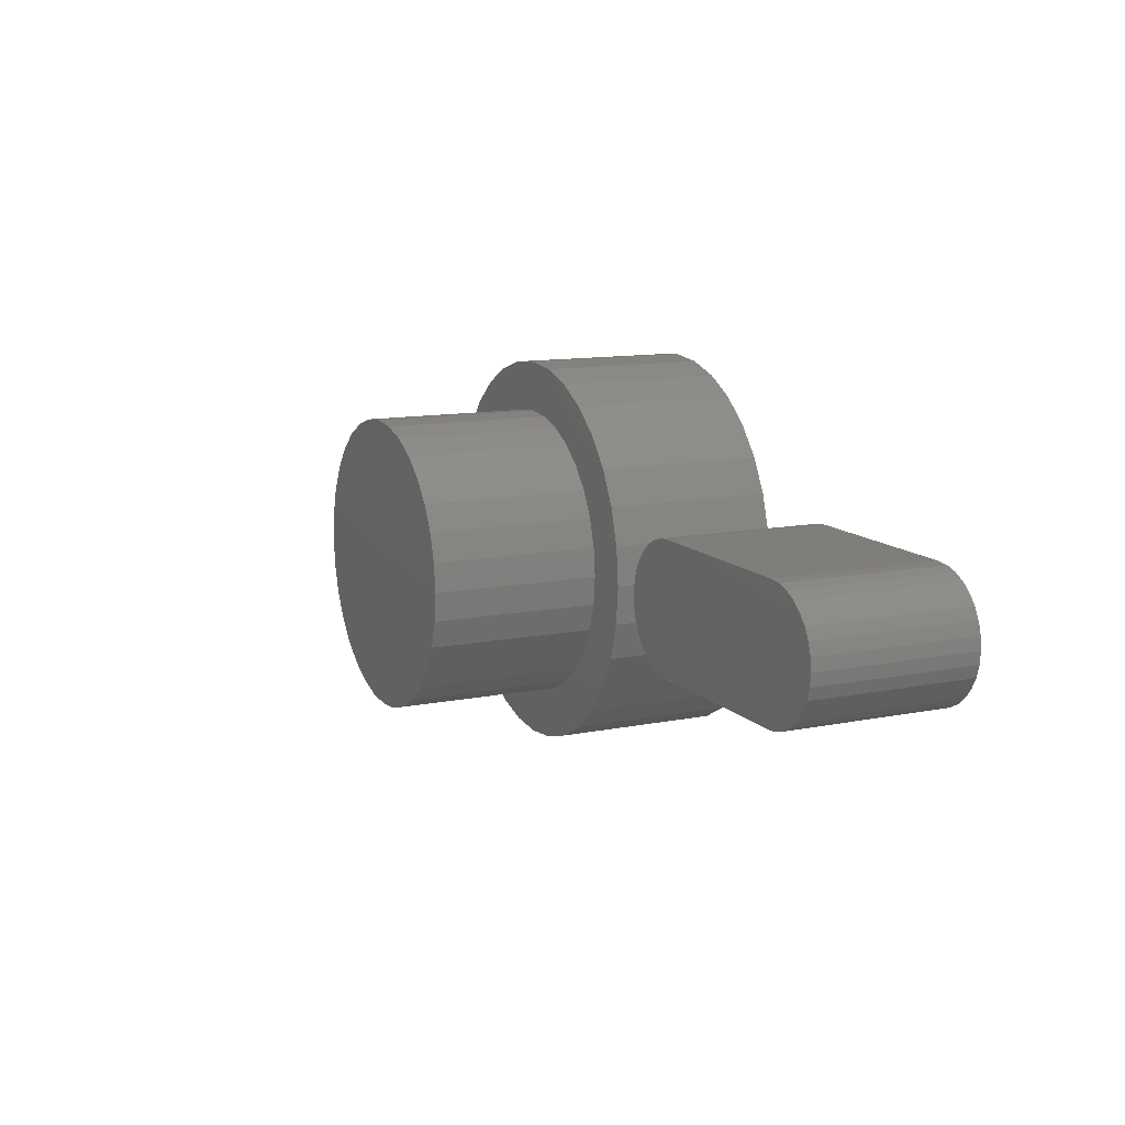
<metadata>
{"format":"stl","ext":"stl","renderer":"f3d","projection":"perspective","resolution":1024,"background":"white","views":[{"elev":12.0,"azim":64.7,"up":"+Z"}]}
</metadata>
<code>
# stl→obj: 390 verts, 764 faces
v -0.1282 -0.1953 0.1896
v -0.1627 -0.1953 0.1613
v -0.03461 -0.1953 0.1666
v -0.06647 -0.1953 0.1569
v -0.1584 -0.1953 0.06499
v -0.2251 -0.1953 0.04449
v -0.168 -0.1953 0.03313
v -0.03461 -0.1953 -0.1666
v -0.06647 -0.1953 -0.1569
v -0.1627 -0.1953 -0.1613
v -0.1282 -0.1953 -0.1896
v 0.1252 -0.1953 0.1896
v 0.03165 -0.1953 0.1666
v 0.1598 -0.1953 0.1613
v 0.06351 -0.1953 0.1569
v 0.09287 -0.1953 0.1412
v 0.1598 -0.1953 -0.1613
v 0.06351 -0.1953 -0.1569
v 0.03165 -0.1953 -0.1666
v 0.1252 -0.1953 -0.1896
v -0.00148 -0.1953 -0.1698
v -0.08875 -0.1953 -0.2107
v -0.04597 -0.1953 -0.2237
v -0.00148 -0.1953 -0.228
v 0.04301 -0.1953 -0.2237
v 0.08579 -0.1953 -0.2107
v -0.00148 -0.1953 0.1698
v 0.08579 -0.1953 0.2107
v 0.04301 -0.1953 0.2237
v -0.00148 -0.1953 0.228
v -0.04597 -0.1953 0.2237
v -0.08875 -0.1953 0.2107
v -0.2122 -0.1953 0.08727
v -0.1427 -0.1953 0.09435
v -0.1911 -0.1953 0.1267
v -0.1216 -0.1953 0.1201
v -0.09583 -0.1953 0.1412
v -0.1713 -0.1953 1.693e-17
v -0.2295 -0.1953 2.763e-17
v -0.168 -0.1953 -0.03313
v -0.2251 -0.1953 -0.04449
v -0.1584 -0.1953 -0.06499
v -0.2122 -0.1953 -0.08727
v -0.1427 -0.1953 -0.09435
v -0.1216 -0.1953 -0.1201
v -0.1911 -0.1953 -0.1267
v -0.09583 -0.1953 -0.1412
v 0.1881 -0.1953 0.1267
v 0.1186 -0.1953 0.1201
v 0.2092 -0.1953 0.08727
v 0.1397 -0.1953 0.09435
v 0.2222 -0.1953 0.04449
v 0.1554 -0.1953 0.06499
v 0.1651 -0.1953 0.03313
v 0.2266 -0.1953 -2.822e-17
v 0.1683 -0.1953 -6.33e-18
v 0.2222 -0.1953 -0.04449
v 0.1651 -0.1953 -0.03313
v 0.2092 -0.1953 -0.08727
v 0.1554 -0.1953 -0.06499
v 0.1397 -0.1953 -0.09435
v 0.1881 -0.1953 -0.1267
v 0.1186 -0.1953 -0.1201
v 0.09287 -0.1953 -0.1412
v 0.1683 -0.3906 -6.33e-18
v 0.1651 -0.3906 -0.03313
v 0.1554 -0.3906 -0.06499
v 0.1397 -0.3906 -0.09435
v 0.1186 -0.3906 -0.1201
v 0.09287 -0.3906 -0.1412
v 0.06351 -0.3906 -0.1569
v 0.03165 -0.3906 -0.1666
v -0.00148 -0.3906 -0.1698
v -0.03461 -0.3906 -0.1666
v -0.06647 -0.3906 -0.1569
v -0.09583 -0.3906 -0.1412
v -0.1216 -0.3906 -0.1201
v -0.1427 -0.3906 -0.09435
v -0.1584 -0.3906 -0.06499
v -0.168 -0.3906 -0.03313
v -0.1713 -0.3906 1.693e-17
v -0.168 -0.3906 0.03313
v -0.1584 -0.3906 0.06499
v -0.1427 -0.3906 0.09435
v -0.1216 -0.3906 0.1201
v -0.09583 -0.3906 0.1412
v -0.06647 -0.3906 0.1569
v -0.03461 -0.3906 0.1666
v -0.00148 -0.3906 0.1698
v 0.03165 -0.3906 0.1666
v 0.06351 -0.3906 0.1569
v 0.09287 -0.3906 0.1412
v 0.1186 -0.3906 0.1201
v 0.1397 -0.3906 0.09435
v 0.1554 -0.3906 0.06499
v 0.1651 -0.3906 0.03313
v 0.3421 -0.1953 0.07442
v 0.5674 -0.1953 0.07297
v 0.5526 -0.1953 0.07442
v 0.328 -0.1953 0.07344
v 0.3421 -0.1953 -0.07689
v 0.5674 -0.1953 -0.07544
v 0.328 -0.1953 -0.07591
v 0.5526 -0.1953 -0.07689
v 0.3142 -0.1953 0.06984
v 0.5816 -0.1953 0.06867
v 0.3014 -0.1953 0.06374
v 0.5947 -0.1953 0.06167
v 0.29 -0.1953 0.05535
v 0.6061 -0.1953 0.05226
v 0.29 -0.1953 -0.05782
v 0.3014 -0.1953 -0.0662
v 0.5947 -0.1953 -0.06414
v 0.5816 -0.1953 -0.07113
v 0.3142 -0.1953 -0.0723
v 0.6155 -0.1953 0.0408
v 0.2803 -0.1953 0.04498
v 0.6225 -0.1953 0.02772
v 0.2727 -0.1953 0.03299
v 0.6268 -0.1953 0.01353
v 0.2675 -0.1953 0.01979
v 0.6283 -0.1953 -0.001234
v 0.2649 -0.1953 0.005858
v 0.2649 -0.1953 -0.008325
v 0.6268 -0.1953 -0.01599
v 0.2675 -0.1953 -0.02226
v 0.6225 -0.1953 -0.03019
v 0.2727 -0.1953 -0.03546
v 0.6155 -0.1953 -0.04327
v 0.2803 -0.1953 -0.04745
v 0.6061 -0.1953 -0.05473
v 0.5526 3.196e-17 0.07442
v 0.5674 3.269e-17 0.07297
v 0.3421 2.703e-17 0.07442
v 0.328 3.122e-17 0.07344
v 0.328 2.293e-17 -0.07591
v 0.5674 2.446e-17 -0.07544
v 0.3421 1.863e-17 -0.07689
v 0.5526 3.031e-17 -0.07689
v 0.3142 3.026e-17 0.06984
v 0.5816 3.324e-17 0.06867
v 0.3014 2.921e-17 0.06374
v 0.5947 3.358e-17 0.06167
v 0.29 2.811e-17 0.05535
v 0.6061 3.37e-17 0.05226
v 0.5947 2.66e-17 -0.06414
v 0.3014 2.199e-17 -0.0662
v 0.29 2.182e-17 -0.05782
v 0.5816 2.548e-17 -0.07113
v 0.3142 2.237e-17 -0.0723
v 0.2649 2.318e-17 -0.008325
v 0.2649 2.397e-17 0.005858
v 0.6283 3.196e-17 -0.001234
v 0.2675 2.489e-17 0.01979
v 0.6268 3.269e-17 0.01353
v 0.2727 2.591e-17 0.03299
v 0.6225 3.324e-17 0.02772
v 0.2803 2.699e-17 0.04498
v 0.6155 3.358e-17 0.0408
v 0.6061 2.776e-17 -0.05473
v 0.2803 2.186e-17 -0.04745
v 0.6155 2.891e-17 -0.04327
v 0.2727 2.211e-17 -0.03546
v 0.6225 3.003e-17 -0.03019
v 0.2675 2.255e-17 -0.02226
v 0.6268 3.106e-17 -0.01599
v -0.4632 1.065e-17 0.0165
v -0.4301 1.259e-17 0.01842
v -0.4326 1.201e-17 0.0104
v -0.4301 1.078e-17 -0.01431
v -0.4632 9.047e-18 -0.01238
v -0.4326 1.109e-17 -0.006287
v -0.459 8.51e-18 -0.02627
v -0.4262 1.059e-17 -0.0217
v -0.4209 1.052e-17 -0.02818
v -0.3551 1.717e-17 0.02581
v -0.3604 1.723e-17 0.03229
v -0.3222 1.925e-17 0.03038
v -0.3511 1.698e-17 0.01842
v -0.318 1.871e-17 0.0165
v -0.3487 1.667e-17 0.0104
v -0.3479 1.625e-17 0.002056
v -0.318 1.711e-17 -0.01238
v -0.3511 1.516e-17 -0.01431
v -0.3487 1.574e-17 -0.006287
v -0.3222 1.61e-17 -0.02627
v -0.3551 1.453e-17 -0.0217
v -0.3604 1.388e-17 -0.02818
v -0.3166 1.799e-17 0.002056
v -0.4646 9.769e-18 0.002056
v -0.4334 1.15e-17 0.002056
v -0.3906 1.625e-17 0.04482
v -0.399 1.574e-17 0.044
v -0.4522 1.274e-17 0.04318
v -0.443 1.388e-17 0.05439
v -0.4317 1.501e-17 0.0636
v -0.4189 1.61e-17 0.07044
v -0.4051 1.711e-17 0.07465
v -0.3906 1.799e-17 0.07607
v -0.3762 1.871e-17 0.07465
v -0.3623 1.925e-17 0.07044
v -0.3495 1.958e-17 0.0636
v -0.3383 1.969e-17 0.05439
v -0.3823 1.667e-17 0.044
v -0.407 1.516e-17 0.04156
v -0.4144 1.453e-17 0.03761
v -0.4209 1.388e-17 0.03229
v -0.459 1.165e-17 0.03038
v -0.4262 1.322e-17 0.02581
v -0.4522 8.179e-18 -0.03906
v -0.4144 1.059e-17 -0.0335
v -0.407 1.078e-17 -0.03745
v -0.399 1.109e-17 -0.03989
v -0.443 8.067e-18 -0.05028
v -0.3906 1.15e-17 -0.04071
v -0.3823 1.201e-17 -0.03989
v -0.3383 1.388e-17 -0.05028
v -0.3495 1.274e-17 -0.05948
v -0.3623 1.165e-17 -0.06632
v -0.3762 1.065e-17 -0.07054
v -0.3906 9.769e-18 -0.07196
v -0.4051 9.047e-18 -0.07054
v -0.4189 8.51e-18 -0.06632
v -0.4317 8.179e-18 -0.05948
v -0.3291 1.958e-17 0.04318
v -0.3669 1.717e-17 0.03761
v -0.3743 1.698e-17 0.04156
v -0.3291 1.501e-17 -0.03906
v -0.3743 1.259e-17 -0.03745
v -0.3669 1.322e-17 -0.0335
v -0.3823 -0.1641 -0.03989
v -0.3743 -0.1641 -0.03745
v -0.3669 -0.1641 -0.0335
v -0.3604 -0.1641 -0.02818
v -0.3551 -0.1641 -0.0217
v -0.3511 -0.1641 -0.01431
v -0.3487 -0.1641 -0.006287
v -0.3479 -0.1641 0.002056
v -0.3906 -0.1641 -0.04071
v -0.399 -0.1641 -0.03989
v -0.407 -0.1641 -0.03745
v -0.4144 -0.1641 -0.0335
v -0.4209 -0.1641 -0.02818
v -0.4262 -0.1641 -0.0217
v -0.4301 -0.1641 -0.01431
v -0.4326 -0.1641 -0.006287
v -0.4334 -0.1641 0.002056
v -0.399 -0.1641 0.044
v -0.407 -0.1641 0.04156
v -0.4144 -0.1641 0.03761
v -0.4209 -0.1641 0.03229
v -0.4262 -0.1641 0.02581
v -0.4301 -0.1641 0.01842
v -0.4326 -0.1641 0.0104
v -0.3906 -0.1641 0.04482
v -0.3823 -0.1641 0.044
v -0.3743 -0.1641 0.04156
v -0.3669 -0.1641 0.03761
v -0.3604 -0.1641 0.03229
v -0.3551 -0.1641 0.02581
v -0.3511 -0.1641 0.01842
v -0.3487 -0.1641 0.0104
v -0.00148 -0.03125 -0.1968
v 0.03691 -0.1641 -0.193
v 0.03691 -0.03125 -0.193
v 0.07383 -0.1641 -0.1818
v 0.07383 -0.03125 -0.1818
v 0.1079 -0.1641 -0.1636
v 0.1079 -0.03125 -0.1636
v 0.1377 -0.1641 -0.1392
v 0.1377 -0.03125 -0.1392
v 0.1621 -0.1641 -0.1093
v 0.1621 -0.03125 -0.1093
v 0.1803 -0.1641 -0.07531
v 0.1803 -0.03125 -0.07531
v 0.1915 -0.1641 -0.03839
v 0.1915 -0.03125 -0.03839
v 0.1953 -0.1641 -2.631e-17
v 0.1953 -0.03125 1.003e-16
v -0.00148 -0.1641 -0.1968
v -0.03987 -0.03125 -0.193
v -0.03987 -0.1641 -0.193
v -0.07679 -0.03125 -0.1818
v -0.07679 -0.1641 -0.1818
v -0.1108 -0.03125 -0.1636
v -0.1108 -0.1641 -0.1636
v -0.1406 -0.03125 -0.1392
v -0.1406 -0.1641 -0.1392
v -0.1651 -0.03125 -0.1093
v -0.1651 -0.1641 -0.1093
v -0.1833 -0.03125 -0.07531
v -0.1833 -0.1641 -0.07531
v -0.1945 -0.03125 -0.03839
v -0.1945 -0.1641 -0.03839
v -0.1983 -0.03125 -6.55e-17
v -0.1983 -0.1641 -6.55e-17
v -0.00148 -0.03125 0.1968
v -0.03987 -0.1641 0.193
v -0.03987 -0.03125 0.193
v -0.07679 -0.1641 0.1818
v -0.07679 -0.03125 0.1818
v -0.1108 -0.1641 0.1636
v -0.1108 -0.03125 0.1636
v -0.1406 -0.1641 0.1392
v -0.1406 -0.03125 0.1392
v -0.1651 -0.1641 0.1093
v -0.1651 -0.03125 0.1093
v -0.1833 -0.1641 0.07531
v -0.1833 -0.03125 0.07531
v -0.1945 -0.1641 0.03839
v -0.1945 -0.03125 0.03839
v -0.00148 -0.1641 0.1968
v 0.03691 -0.03125 0.193
v 0.03691 -0.1641 0.193
v 0.07383 -0.03125 0.1818
v 0.07383 -0.1641 0.1818
v 0.1079 -0.03125 0.1636
v 0.1079 -0.1641 0.1636
v 0.1377 -0.03125 0.1392
v 0.1377 -0.1641 0.1392
v 0.1621 -0.03125 0.1093
v 0.1621 -0.1641 0.1093
v 0.1803 -0.03125 0.07531
v 0.1803 -0.1641 0.07531
v 0.1915 -0.03125 0.03839
v 0.1915 -0.1641 0.03839
v -0.4051 -0.1953 0.07465
v -0.3762 -0.1953 0.07465
v -0.3906 -0.1953 0.07607
v -0.4189 -0.1953 0.07044
v -0.3623 -0.1953 0.07044
v -0.4317 -0.1953 0.0636
v -0.3495 -0.1953 0.0636
v -0.443 -0.1953 0.05439
v -0.3383 -0.1953 0.05439
v -0.3383 -0.1953 -0.05028
v -0.4317 -0.1953 -0.05948
v -0.3495 -0.1953 -0.05948
v -0.4189 -0.1953 -0.06632
v -0.3623 -0.1953 -0.06632
v -0.4051 -0.1953 -0.07054
v -0.3762 -0.1953 -0.07054
v -0.3906 -0.1953 -0.07196
v -0.3291 -0.1953 0.04318
v -0.4522 -0.1953 0.04318
v -0.3222 -0.1953 0.03038
v -0.459 -0.1953 0.03038
v -0.318 -0.1953 0.0165
v -0.4632 -0.1953 0.0165
v -0.3166 -0.1953 0.002056
v -0.4646 -0.1953 0.002056
v -0.318 -0.1953 -0.01238
v -0.4632 -0.1953 -0.01238
v -0.3222 -0.1953 -0.02627
v -0.459 -0.1953 -0.02627
v -0.3291 -0.1953 -0.03906
v -0.4522 -0.1953 -0.03906
v -0.443 -0.1953 -0.05028
v -0.00148 1.388e-17 0.228
v 0.04301 1.635e-17 0.2237
v -0.04597 1.141e-17 0.2237
v -0.08875 9.033e-18 0.2107
v 0.08579 1.872e-17 0.2107
v 0.04301 1.635e-17 -0.2237
v -0.04597 1.141e-17 -0.2237
v 0.08579 1.872e-17 -0.2107
v -0.00148 1.388e-17 -0.228
v -0.08875 9.033e-18 -0.2107
v -0.1282 6.845e-18 -0.1896
v 0.1252 2.091e-17 -0.1896
v -0.1627 4.927e-18 -0.1613
v 0.1598 2.283e-17 -0.1613
v -0.1911 3.352e-18 -0.1267
v 0.1881 2.44e-17 -0.1267
v -0.2122 2.182e-18 -0.08727
v 0.2092 2.557e-17 -0.08727
v -0.2251 1.462e-18 -0.04449
v 0.2222 2.629e-17 -0.04449
v -0.2295 1.219e-18 2.763e-17
v 0.2266 2.654e-17 -2.822e-17
v -0.2251 1.462e-18 0.04449
v 0.2222 2.629e-17 0.04449
v -0.2122 2.182e-18 0.08727
v 0.2092 2.557e-17 0.08727
v -0.1911 3.352e-18 0.1267
v 0.1881 2.44e-17 0.1267
v -0.1627 4.927e-18 0.1613
v 0.1598 2.283e-17 0.1613
v -0.1282 6.845e-18 0.1896
v 0.1252 2.091e-17 0.1896
f 1 2 3
f 3 2 4
f 5 6 7
f 8 9 10
f 10 11 8
f 12 13 14
f 13 15 14
f 14 15 16
f 17 18 19
f 17 19 20
f 21 8 11
f 21 11 22
f 21 22 23
f 21 23 24
f 21 24 25
f 21 25 26
f 21 26 20
f 21 20 19
f 27 13 12
f 27 12 28
f 27 28 29
f 27 29 30
f 27 30 31
f 27 31 32
f 27 32 1
f 27 1 3
f 6 5 33
f 33 5 34
f 33 34 35
f 35 34 36
f 35 36 2
f 2 36 37
f 2 37 4
f 7 6 38
f 38 6 39
f 38 39 40
f 40 39 41
f 40 41 42
f 42 41 43
f 42 43 44
f 44 43 45
f 45 43 46
f 45 46 47
f 47 46 10
f 47 10 9
f 14 16 48
f 48 16 49
f 48 49 50
f 50 49 51
f 50 51 52
f 52 51 53
f 52 53 54
f 52 54 55
f 55 54 56
f 55 56 57
f 57 56 58
f 57 58 59
f 59 58 60
f 59 60 61
f 59 61 62
f 62 61 63
f 62 63 17
f 17 63 64
f 17 64 18
f 56 65 58
f 58 65 66
f 58 66 60
f 60 66 67
f 60 67 61
f 61 67 68
f 61 68 63
f 63 68 69
f 63 69 64
f 64 69 70
f 64 70 18
f 18 70 71
f 18 71 19
f 19 71 72
f 19 72 21
f 21 72 73
f 21 73 8
f 8 73 74
f 8 74 9
f 9 74 75
f 9 75 47
f 47 75 76
f 47 76 45
f 45 76 77
f 45 77 44
f 44 77 78
f 44 78 42
f 42 78 79
f 42 79 40
f 40 79 80
f 40 80 38
f 38 80 81
f 38 81 7
f 7 81 82
f 7 82 5
f 5 82 83
f 5 83 34
f 34 83 84
f 34 84 36
f 36 84 85
f 36 85 37
f 37 85 86
f 37 86 4
f 4 86 87
f 4 87 3
f 3 87 88
f 3 88 27
f 27 88 89
f 27 89 13
f 13 89 90
f 13 90 15
f 15 90 91
f 15 91 16
f 16 91 92
f 16 92 49
f 49 92 93
f 49 93 51
f 51 93 94
f 51 94 53
f 53 94 95
f 53 95 54
f 54 95 96
f 54 96 56
f 56 96 65
f 88 90 89
f 90 88 87
f 90 87 91
f 71 74 72
f 72 74 73
f 91 87 92
f 92 87 86
f 92 86 93
f 93 86 85
f 93 85 94
f 94 85 84
f 94 84 95
f 95 84 83
f 95 83 96
f 96 83 82
f 96 82 65
f 65 82 81
f 65 81 66
f 66 81 80
f 66 80 67
f 67 80 79
f 67 79 68
f 68 79 78
f 68 78 69
f 69 78 77
f 69 77 70
f 70 77 76
f 70 76 71
f 71 76 75
f 71 75 74
f 97 98 99
f 97 100 98
f 101 102 103
f 101 104 102
f 100 105 98
f 98 105 106
f 106 105 107
f 106 107 108
f 108 107 109
f 108 109 110
f 111 112 113
f 114 113 112
f 112 115 114
f 114 115 103
f 114 103 102
f 110 109 116
f 116 109 117
f 116 117 118
f 118 117 119
f 118 119 120
f 120 119 121
f 120 121 122
f 122 121 123
f 122 123 124
f 122 124 125
f 125 124 126
f 125 126 127
f 127 126 128
f 127 128 129
f 129 128 130
f 129 130 131
f 131 130 111
f 131 111 113
f 132 133 134
f 133 135 134
f 136 137 138
f 137 139 138
f 133 140 135
f 141 140 133
f 142 140 141
f 143 142 141
f 144 142 143
f 145 144 143
f 146 147 148
f 147 146 149
f 149 150 147
f 136 150 149
f 137 136 149
f 151 152 153
f 153 152 154
f 153 154 155
f 155 154 156
f 155 156 157
f 157 156 158
f 157 158 159
f 159 158 144
f 159 144 145
f 146 148 160
f 160 148 161
f 160 161 162
f 162 161 163
f 162 163 164
f 164 163 165
f 164 165 166
f 166 165 151
f 166 151 153
f 138 101 136
f 136 101 103
f 136 103 150
f 150 103 115
f 150 115 147
f 147 115 112
f 147 112 148
f 148 112 111
f 148 111 161
f 161 111 130
f 161 130 163
f 163 130 128
f 163 128 165
f 165 128 126
f 165 126 151
f 151 126 124
f 151 124 152
f 152 124 123
f 152 123 154
f 154 123 121
f 154 121 156
f 156 121 119
f 156 119 158
f 158 119 117
f 158 117 144
f 144 117 109
f 144 109 142
f 142 109 107
f 142 107 140
f 140 107 105
f 140 105 135
f 135 105 100
f 135 100 134
f 134 100 97
f 99 132 97
f 97 132 134
f 132 99 133
f 133 99 98
f 133 98 141
f 141 98 106
f 141 106 143
f 143 106 108
f 143 108 145
f 145 108 110
f 145 110 159
f 159 110 116
f 159 116 157
f 157 116 118
f 157 118 155
f 155 118 120
f 155 120 153
f 153 120 122
f 153 122 166
f 166 122 125
f 166 125 164
f 164 125 127
f 164 127 162
f 162 127 129
f 162 129 160
f 160 129 131
f 160 131 146
f 146 131 113
f 146 113 149
f 149 113 114
f 149 114 137
f 137 114 102
f 137 102 139
f 139 102 104
f 101 138 104
f 104 138 139
f 167 168 169
f 170 171 172
f 173 171 170
f 173 170 174
f 175 173 174
f 176 177 178
f 179 176 178
f 180 179 178
f 181 179 180
f 181 180 182
f 183 184 185
f 184 183 186
f 187 184 186
f 186 188 187
f 189 183 185
f 189 185 182
f 189 182 180
f 190 167 169
f 190 169 191
f 190 191 172
f 190 172 171
f 192 193 194
f 192 194 195
f 192 195 196
f 192 196 197
f 192 197 198
f 192 198 199
f 192 199 200
f 192 200 201
f 192 201 202
f 192 202 203
f 192 203 204
f 194 193 205
f 194 205 206
f 194 206 207
f 194 207 208
f 208 207 209
f 208 209 168
f 208 168 167
f 210 173 175
f 210 175 211
f 210 211 212
f 210 212 213
f 210 213 214
f 215 216 217
f 215 217 218
f 215 218 219
f 215 219 220
f 215 220 221
f 215 221 222
f 215 222 223
f 215 223 224
f 215 224 214
f 215 214 213
f 225 178 177
f 225 177 226
f 225 226 227
f 225 227 204
f 225 204 203
f 228 217 216
f 228 216 229
f 228 229 230
f 228 230 188
f 228 188 186
f 215 231 216
f 216 231 232
f 216 232 229
f 229 232 233
f 229 233 230
f 230 233 234
f 230 234 188
f 188 234 235
f 188 235 187
f 187 235 236
f 187 236 184
f 184 236 237
f 184 237 185
f 185 237 238
f 185 238 182
f 231 215 239
f 239 215 213
f 239 213 240
f 240 213 212
f 240 212 241
f 241 212 211
f 241 211 242
f 242 211 175
f 242 175 243
f 243 175 174
f 243 174 244
f 244 174 170
f 244 170 245
f 245 170 172
f 245 172 246
f 246 172 191
f 246 191 247
f 192 248 193
f 193 248 249
f 193 249 205
f 205 249 250
f 205 250 206
f 206 250 251
f 206 251 207
f 207 251 252
f 207 252 209
f 209 252 253
f 209 253 168
f 168 253 254
f 168 254 169
f 169 254 247
f 169 247 191
f 248 192 255
f 255 192 204
f 255 204 256
f 256 204 227
f 256 227 257
f 257 227 226
f 257 226 258
f 258 226 177
f 258 177 259
f 259 177 176
f 259 176 260
f 260 176 179
f 260 179 261
f 261 179 181
f 261 181 262
f 262 181 182
f 262 182 238
f 249 248 255
f 249 255 256
f 257 249 256
f 250 249 257
f 258 250 257
f 251 250 258
f 259 251 258
f 252 251 259
f 260 252 259
f 253 252 260
f 261 253 260
f 254 253 261
f 262 254 261
f 236 245 237
f 244 245 236
f 235 244 236
f 243 244 235
f 234 243 235
f 242 243 234
f 233 242 234
f 241 242 233
f 232 241 233
f 240 241 232
f 239 240 232
f 231 239 232
f 245 246 237
f 237 246 247
f 237 247 238
f 238 247 254
f 238 254 262
f 263 264 265
f 265 264 266
f 265 266 267
f 267 266 268
f 267 268 269
f 269 268 270
f 269 270 271
f 271 270 272
f 271 272 273
f 273 272 274
f 273 274 275
f 275 274 276
f 275 276 277
f 277 276 278
f 277 278 279
f 264 263 280
f 280 263 281
f 280 281 282
f 282 281 283
f 282 283 284
f 284 283 285
f 284 285 286
f 286 285 287
f 286 287 288
f 288 287 289
f 288 289 290
f 290 289 291
f 290 291 292
f 292 291 293
f 292 293 294
f 294 293 295
f 294 295 296
f 297 298 299
f 299 298 300
f 299 300 301
f 301 300 302
f 301 302 303
f 303 302 304
f 303 304 305
f 305 304 306
f 305 306 307
f 307 306 308
f 307 308 309
f 309 308 310
f 309 310 311
f 311 310 296
f 311 296 295
f 298 297 312
f 312 297 313
f 312 313 314
f 314 313 315
f 314 315 316
f 316 315 317
f 316 317 318
f 318 317 319
f 318 319 320
f 320 319 321
f 320 321 322
f 322 321 323
f 322 323 324
f 324 323 325
f 324 325 326
f 326 325 279
f 326 279 278
f 299 313 297
f 313 299 301
f 313 301 315
f 267 281 265
f 265 281 263
f 315 301 317
f 317 301 303
f 317 303 319
f 319 303 305
f 319 305 321
f 321 305 307
f 321 307 323
f 323 307 309
f 323 309 325
f 325 309 311
f 325 311 279
f 279 311 295
f 279 295 277
f 277 295 293
f 277 293 275
f 275 293 291
f 275 291 273
f 273 291 289
f 273 289 271
f 271 289 287
f 271 287 269
f 269 287 285
f 269 285 267
f 267 285 283
f 267 283 281
f 312 314 298
f 300 298 314
f 316 300 314
f 264 282 266
f 280 282 264
f 282 284 266
f 266 284 286
f 266 286 268
f 268 286 288
f 268 288 270
f 270 288 290
f 270 290 272
f 272 290 292
f 272 292 274
f 274 292 294
f 274 294 276
f 276 294 296
f 276 296 278
f 278 296 310
f 278 310 326
f 326 310 308
f 326 308 324
f 324 308 306
f 324 306 322
f 322 306 304
f 322 304 320
f 320 304 302
f 320 302 318
f 318 302 300
f 318 300 316
f 327 328 329
f 328 327 330
f 328 330 331
f 331 330 332
f 331 332 333
f 333 332 334
f 333 334 335
f 336 337 338
f 338 337 339
f 338 339 340
f 340 339 341
f 340 341 342
f 342 341 343
f 335 334 344
f 344 334 345
f 344 345 346
f 346 345 347
f 346 347 348
f 348 347 349
f 348 349 350
f 350 349 351
f 350 351 352
f 352 351 353
f 352 353 354
f 354 353 355
f 354 355 356
f 356 355 357
f 356 357 336
f 336 357 358
f 336 358 337
f 189 350 183
f 183 350 352
f 183 352 186
f 186 352 354
f 186 354 228
f 228 354 356
f 228 356 217
f 217 356 336
f 217 336 218
f 218 336 338
f 218 338 219
f 219 338 340
f 219 340 220
f 220 340 342
f 220 342 221
f 221 342 343
f 221 343 222
f 222 343 341
f 222 341 223
f 223 341 339
f 223 339 224
f 224 339 337
f 224 337 214
f 214 337 358
f 214 358 210
f 210 358 357
f 210 357 173
f 173 357 355
f 173 355 171
f 171 355 353
f 171 353 190
f 190 353 351
f 190 351 167
f 167 351 349
f 167 349 208
f 208 349 347
f 208 347 194
f 194 347 345
f 194 345 195
f 195 345 334
f 195 334 196
f 196 334 332
f 196 332 197
f 197 332 330
f 197 330 198
f 198 330 327
f 198 327 199
f 199 327 329
f 199 329 200
f 200 329 328
f 200 328 201
f 201 328 331
f 201 331 202
f 202 331 333
f 202 333 203
f 203 333 335
f 203 335 225
f 225 335 344
f 225 344 178
f 178 344 346
f 178 346 180
f 180 346 348
f 180 348 189
f 189 348 350
f 359 360 361
f 362 361 360
f 363 362 360
f 364 365 366
f 367 365 364
f 365 368 366
f 366 368 369
f 366 369 370
f 370 369 371
f 370 371 372
f 372 371 373
f 372 373 374
f 374 373 375
f 374 375 376
f 376 375 377
f 376 377 378
f 378 377 379
f 378 379 380
f 380 379 381
f 380 381 382
f 382 381 383
f 382 383 384
f 384 383 385
f 384 385 386
f 386 385 387
f 386 387 388
f 388 387 389
f 388 389 390
f 390 389 362
f 390 362 363
f 380 55 378
f 378 55 57
f 378 57 376
f 376 57 59
f 376 59 374
f 374 59 62
f 374 62 372
f 372 62 17
f 372 17 370
f 370 17 20
f 370 20 366
f 366 20 26
f 366 26 364
f 364 26 25
f 364 25 367
f 367 25 24
f 367 24 365
f 365 24 23
f 365 23 368
f 368 23 22
f 368 22 369
f 369 22 11
f 369 11 371
f 371 11 10
f 371 10 373
f 373 10 46
f 373 46 375
f 375 46 43
f 375 43 377
f 377 43 41
f 377 41 379
f 379 41 39
f 379 39 381
f 381 39 6
f 381 6 383
f 383 6 33
f 383 33 385
f 385 33 35
f 385 35 387
f 387 35 2
f 387 2 389
f 389 2 1
f 389 1 362
f 362 1 32
f 362 32 361
f 361 32 31
f 361 31 359
f 359 31 30
f 359 30 360
f 360 30 29
f 360 29 363
f 363 29 28
f 363 28 390
f 390 28 12
f 390 12 388
f 388 12 14
f 388 14 386
f 386 14 48
f 386 48 384
f 384 48 50
f 384 50 382
f 382 50 52
f 382 52 380
f 380 52 55

</code>
